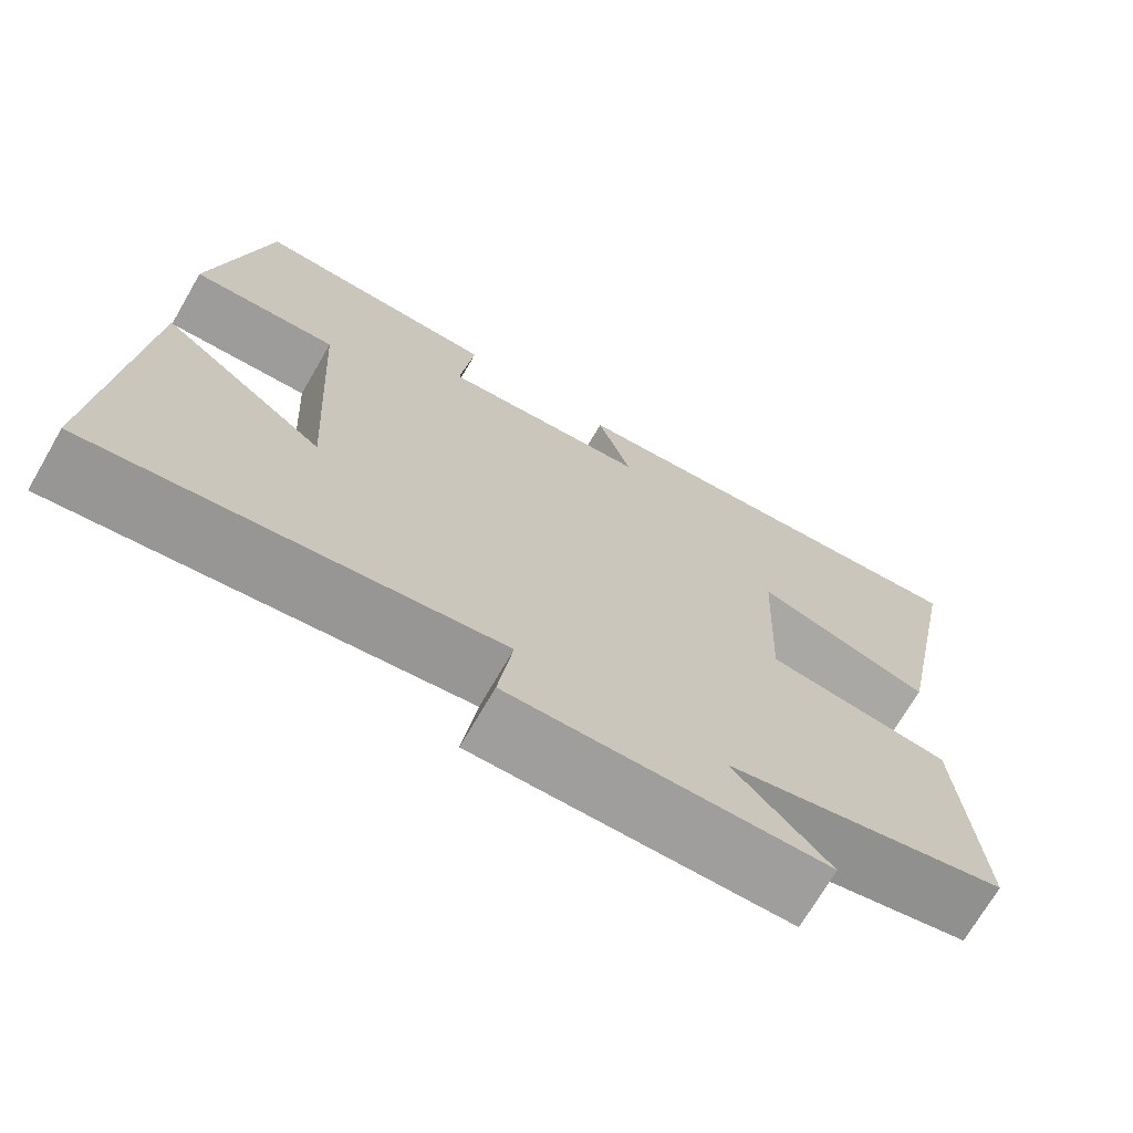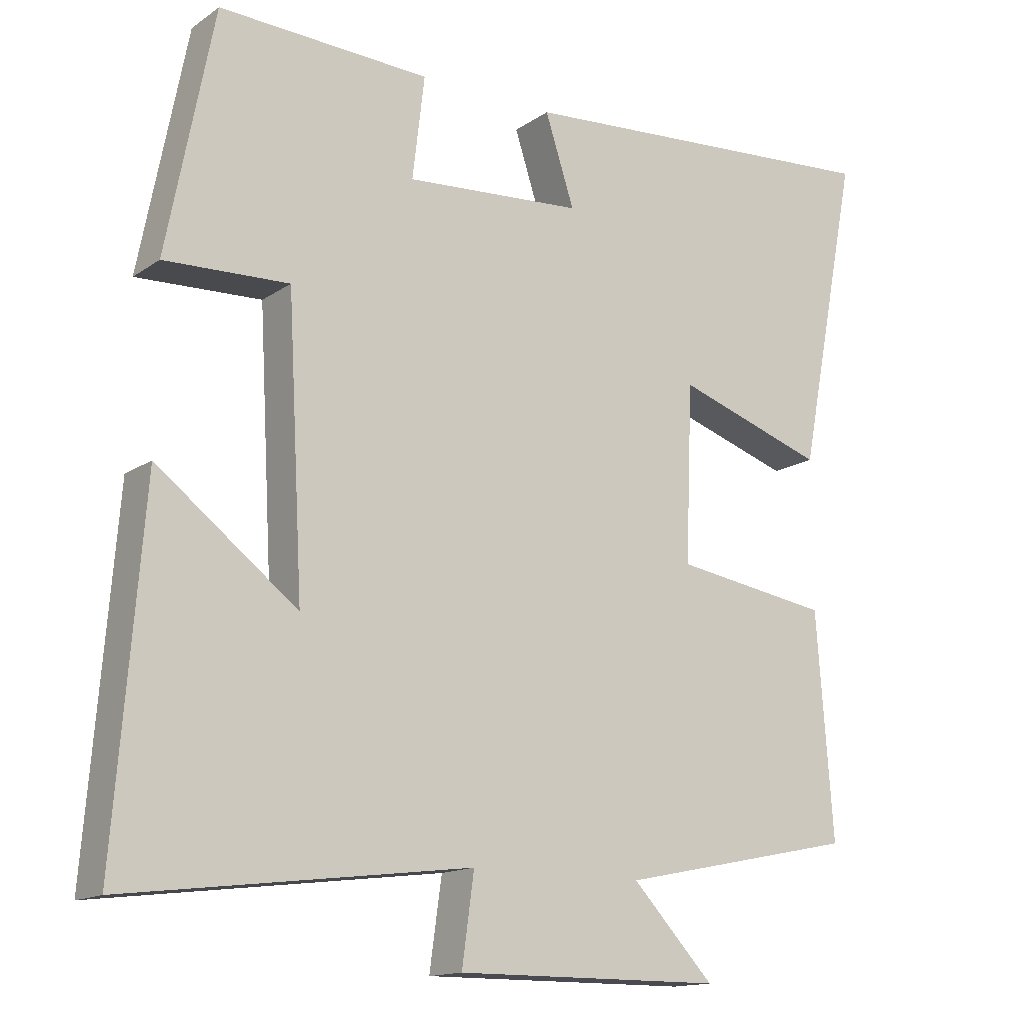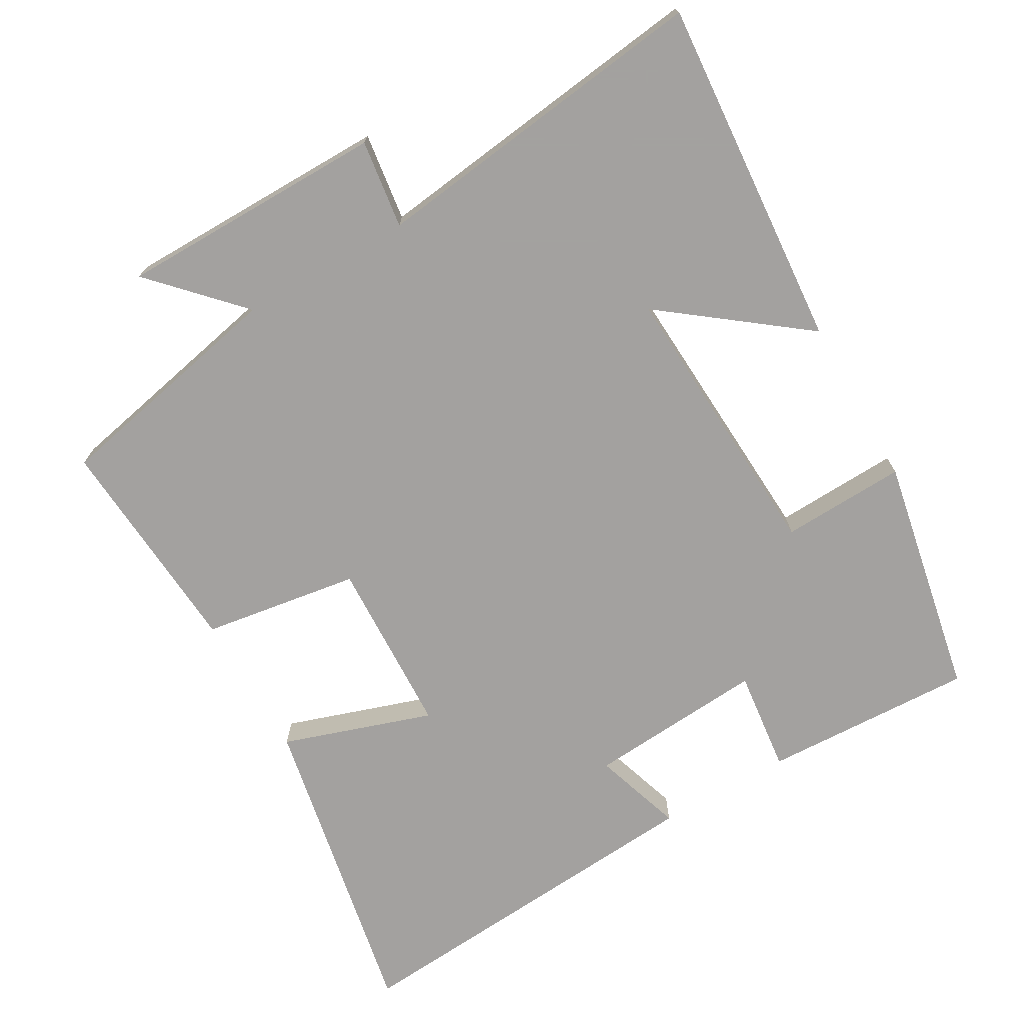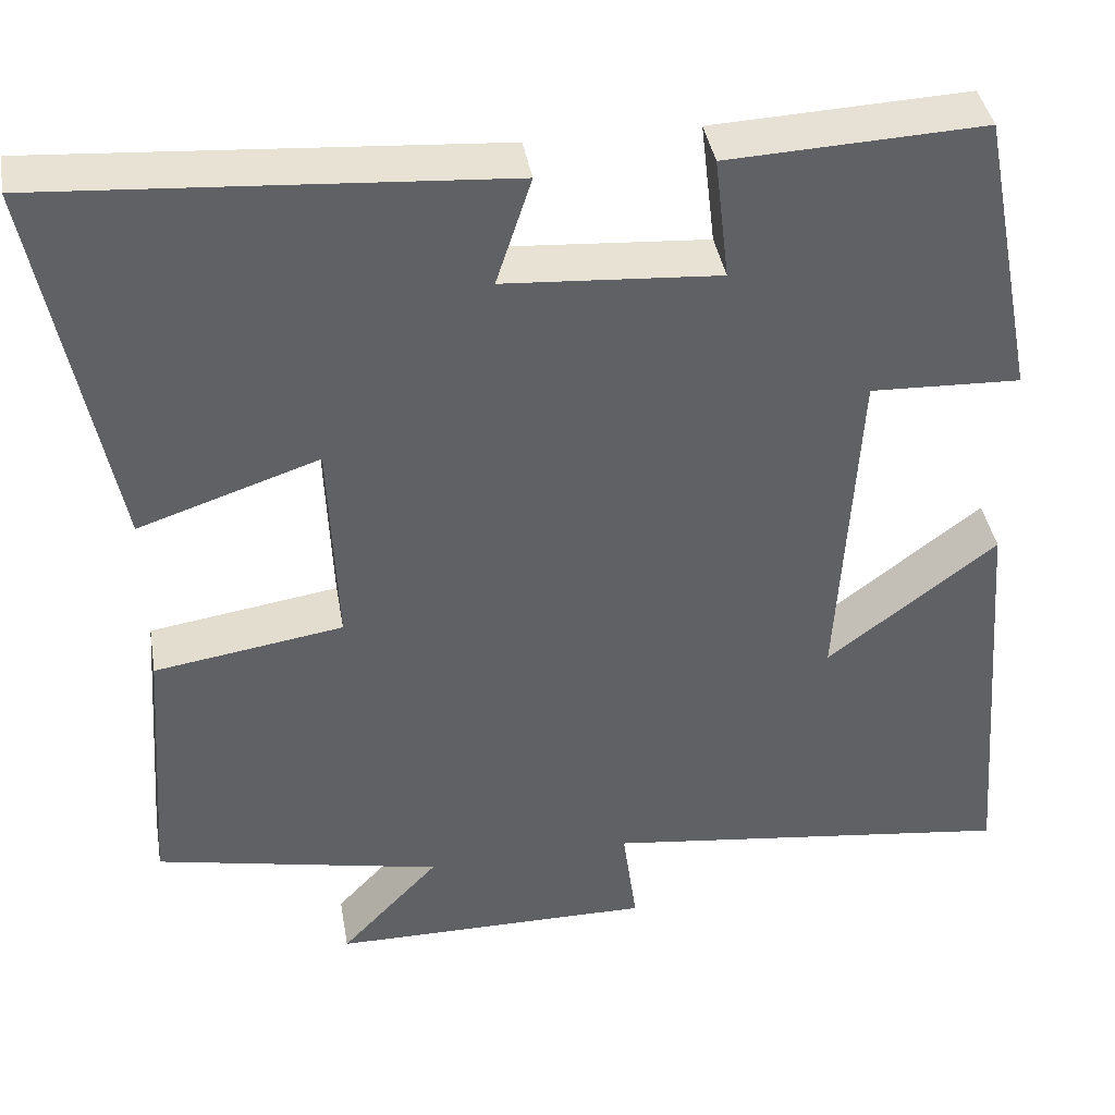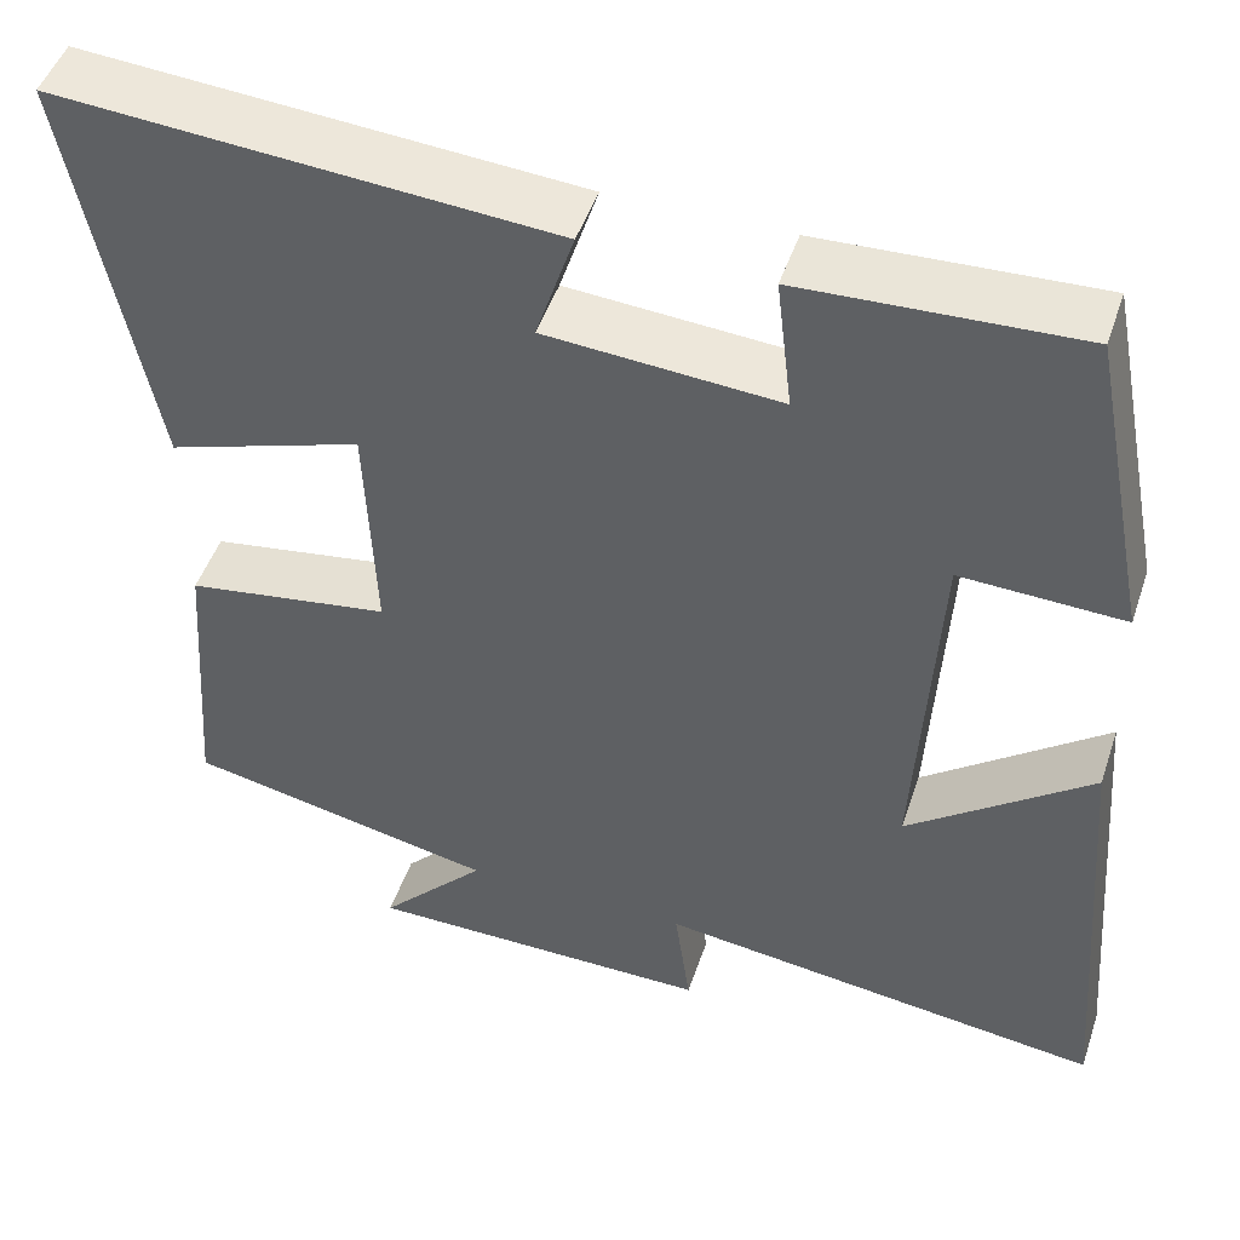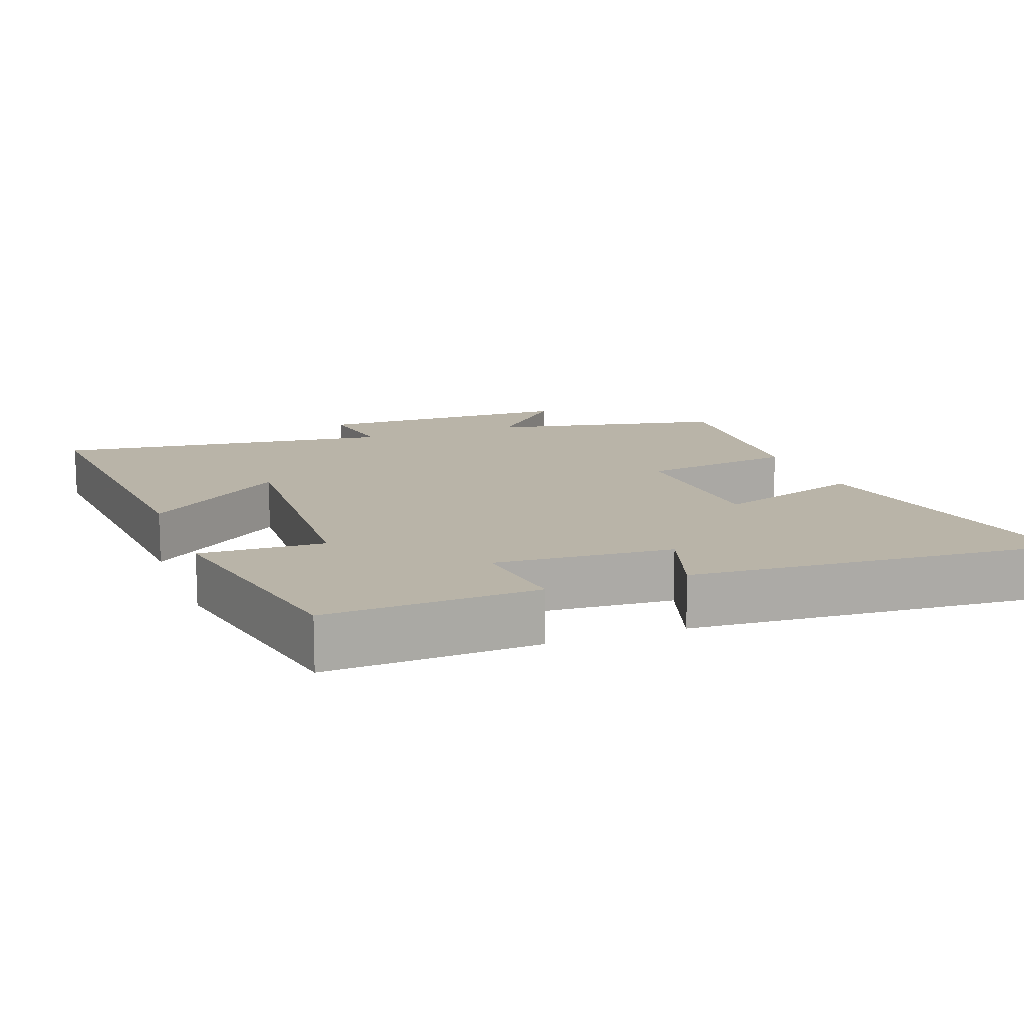
<metadata>
{"format":"obj","ext":"obj","renderer":"f3d","projection":"perspective","resolution":1024,"background":"white","views":[{"elev":-71.2,"azim":-30.1,"up":"+Z"},{"elev":-14.7,"azim":-35.0,"up":"+Z"},{"elev":-72.3,"azim":-150.1,"up":"+Y"},{"elev":40.3,"azim":170.3,"up":"+Z"},{"elev":48.1,"azim":-161.7,"up":"+Z"},{"elev":13.2,"azim":-20.6,"up":"+Y"}]}
</metadata>
<code>
v -0.539 0.07 -0.561
v -0.5 0.07 -0.068
v -0.303 0.07 -0.219
v -0.325 0.07 0.181
v -0.5 0.07 0.174
v -0.434 0.07 0.513
v -0.137 0.07 0.5
v -0.154 0.07 0.356
v 0.096 0.07 0.374
v 0.055 0.07 0.5
v 0.586 0.07 0.539
v 0.5 0.07 0.096
v 0.29 0.07 0.166
v 0.28 0.07 -0.082
v 0.5 0.07 -0.116
v 0.523 0.07 -0.43
v 0.188 0.07 -0.5
v 0.303 0.07 -0.622
v -0.073 0.07 -0.624
v -0.056 0.07 -0.5
v -0.539 0 -0.561
v -0.5 0 -0.068
v -0.303 0 -0.219
v -0.325 0 0.181
v -0.5 0 0.174
v -0.434 0 0.513
v -0.137 0 0.5
v -0.154 0 0.356
v 0.096 0 0.374
v 0.055 0 0.5
v 0.586 0 0.539
v 0.5 0 0.096
v 0.29 0 0.166
v 0.28 0 -0.082
v 0.5 0 -0.116
v 0.523 0 -0.43
v 0.188 0 -0.5
v 0.303 0 -0.622
v -0.073 0 -0.624
v -0.056 0 -0.5
f 17 18 19 20
f 15 16 17 20
f 14 15 20 1
f 13 14 1
f 10 11 12 13
f 9 10 13
f 8 9 13
f 5 6 7 8
f 4 5 8
f 3 4 8 13
f 1 2 3
f 1 3 13
f 40 39 38 37
f 40 37 36 35
f 21 40 35 34
f 21 34 33
f 33 32 31 30
f 33 30 29
f 33 29 28
f 28 27 26 25
f 28 25 24
f 33 28 24 23
f 23 22 21
f 33 23 21
f 1 21 22 2
f 2 22 23 3
f 3 23 24 4
f 4 24 25 5
f 5 25 26 6
f 6 26 27 7
f 7 27 28 8
f 8 28 29 9
f 9 29 30 10
f 10 30 31 11
f 11 31 32 12
f 12 32 33 13
f 13 33 34 14
f 14 34 35 15
f 15 35 36 16
f 16 36 37 17
f 17 37 38 18
f 18 38 39 19
f 19 39 40 20
f 20 40 21 1

</code>
